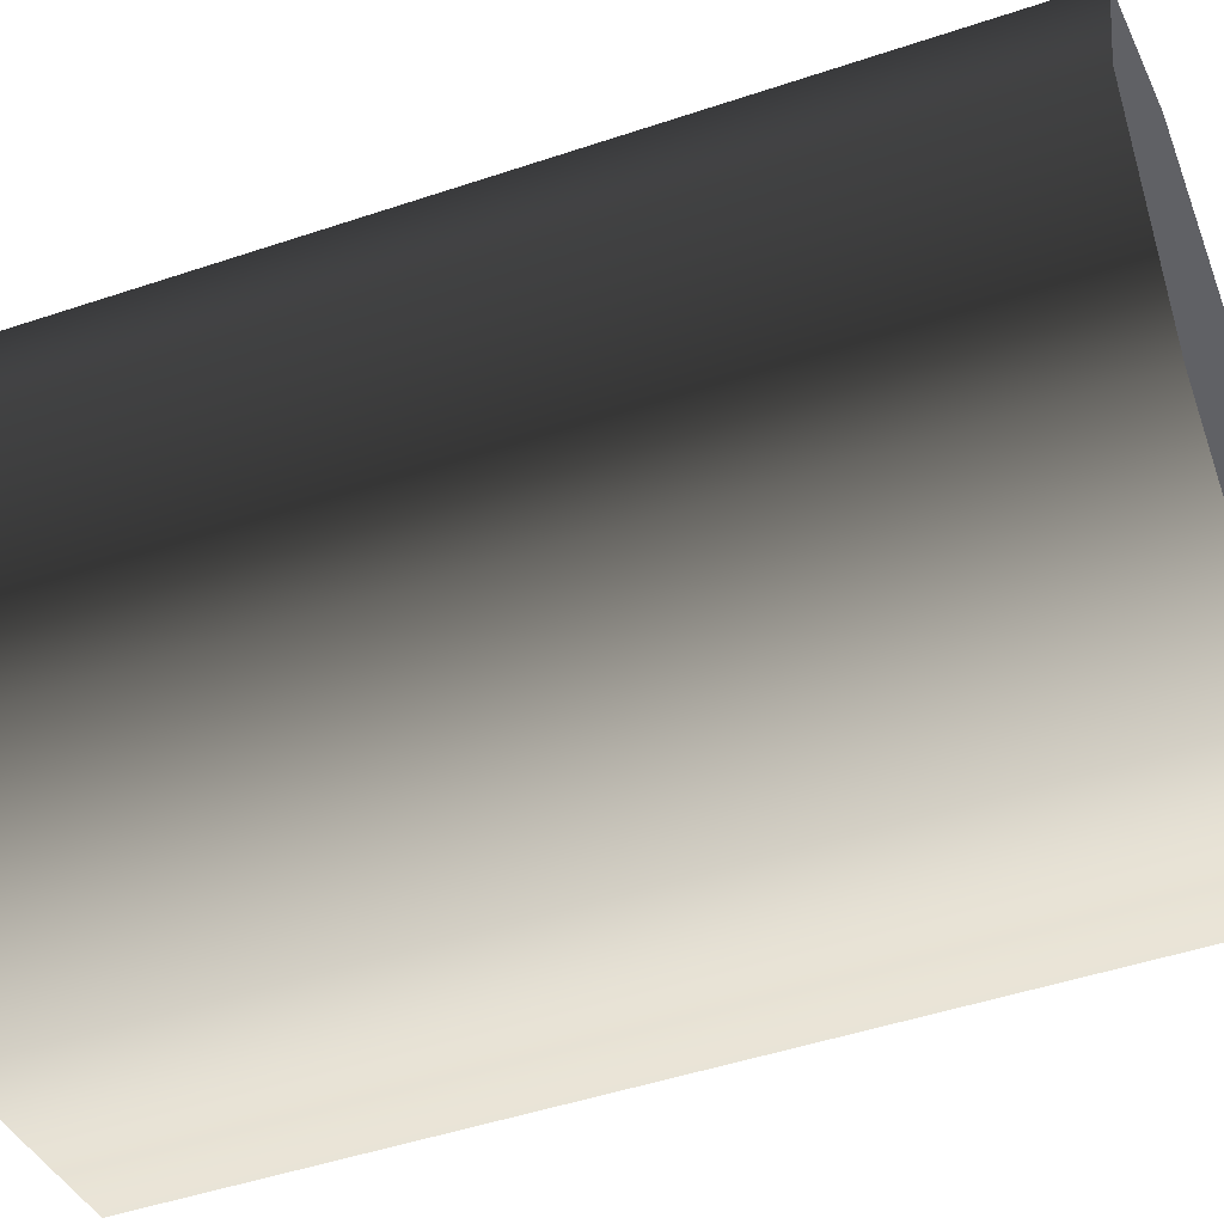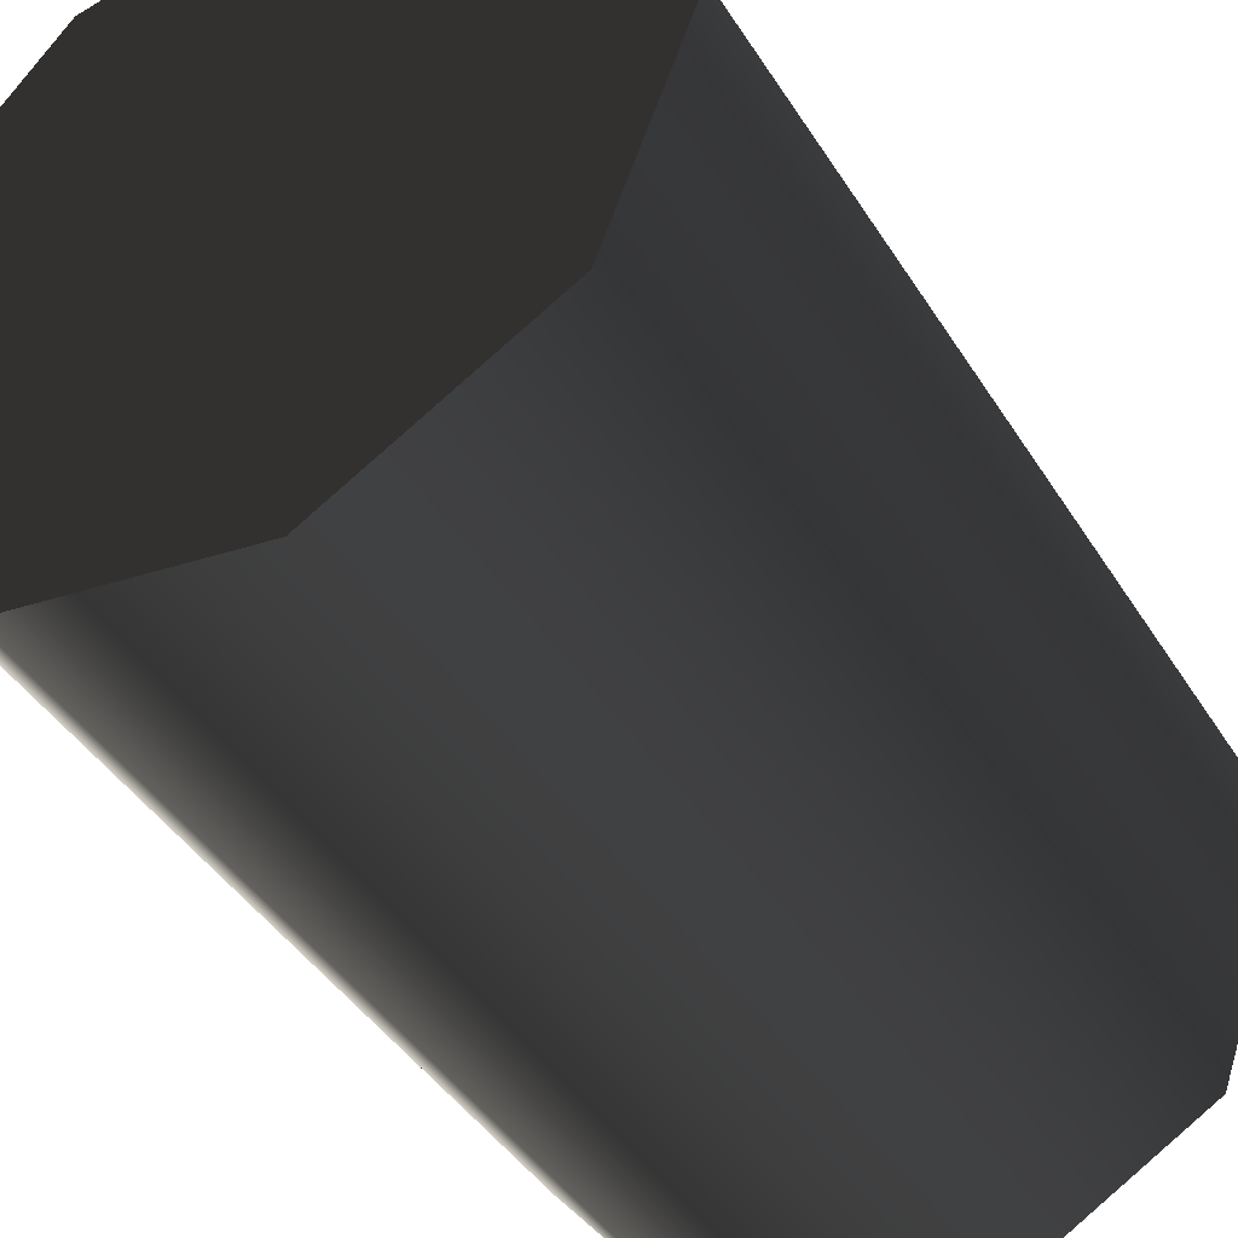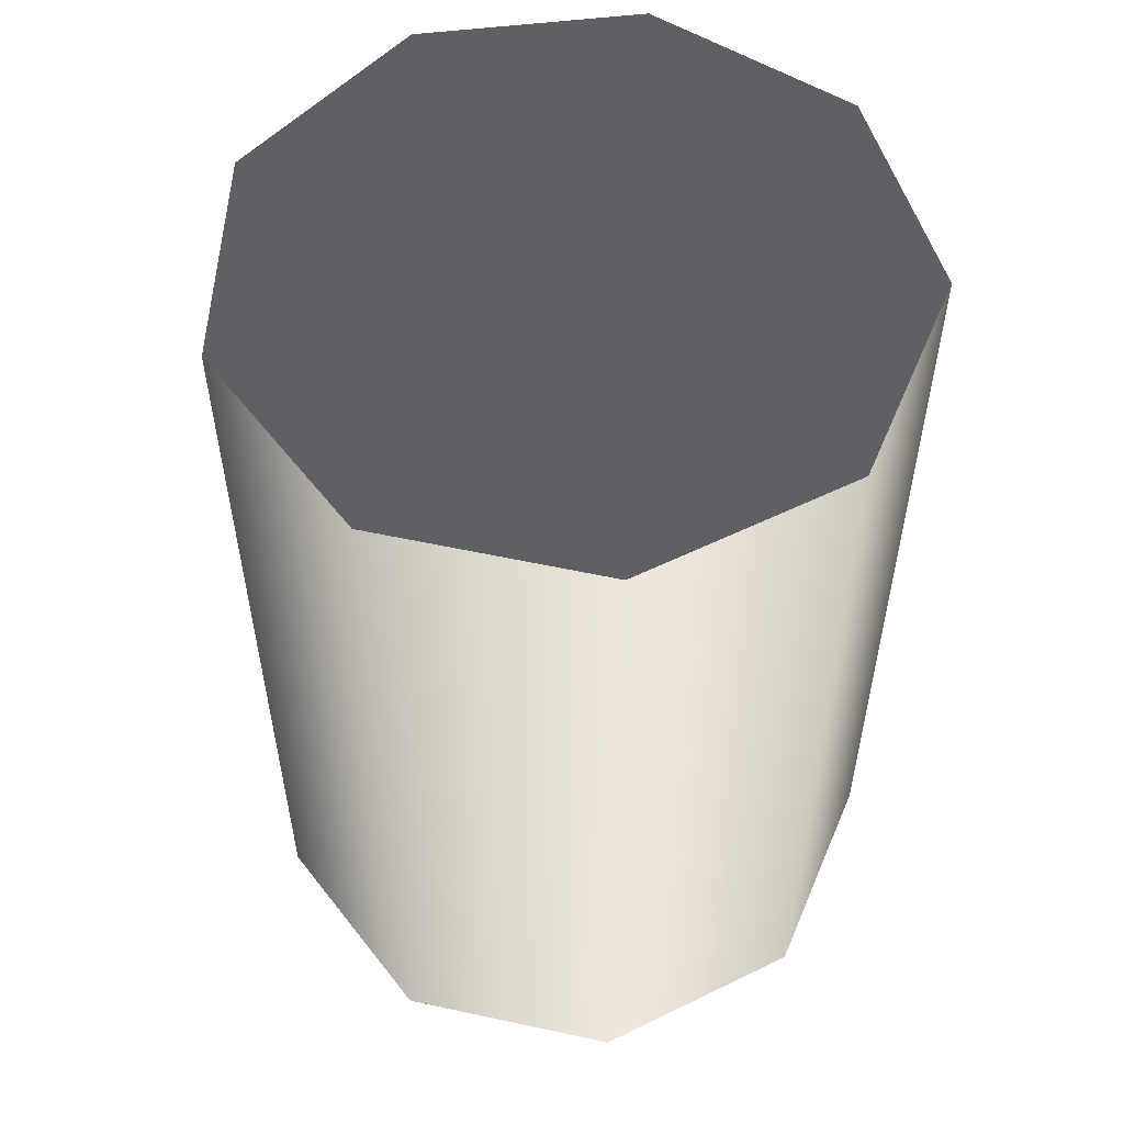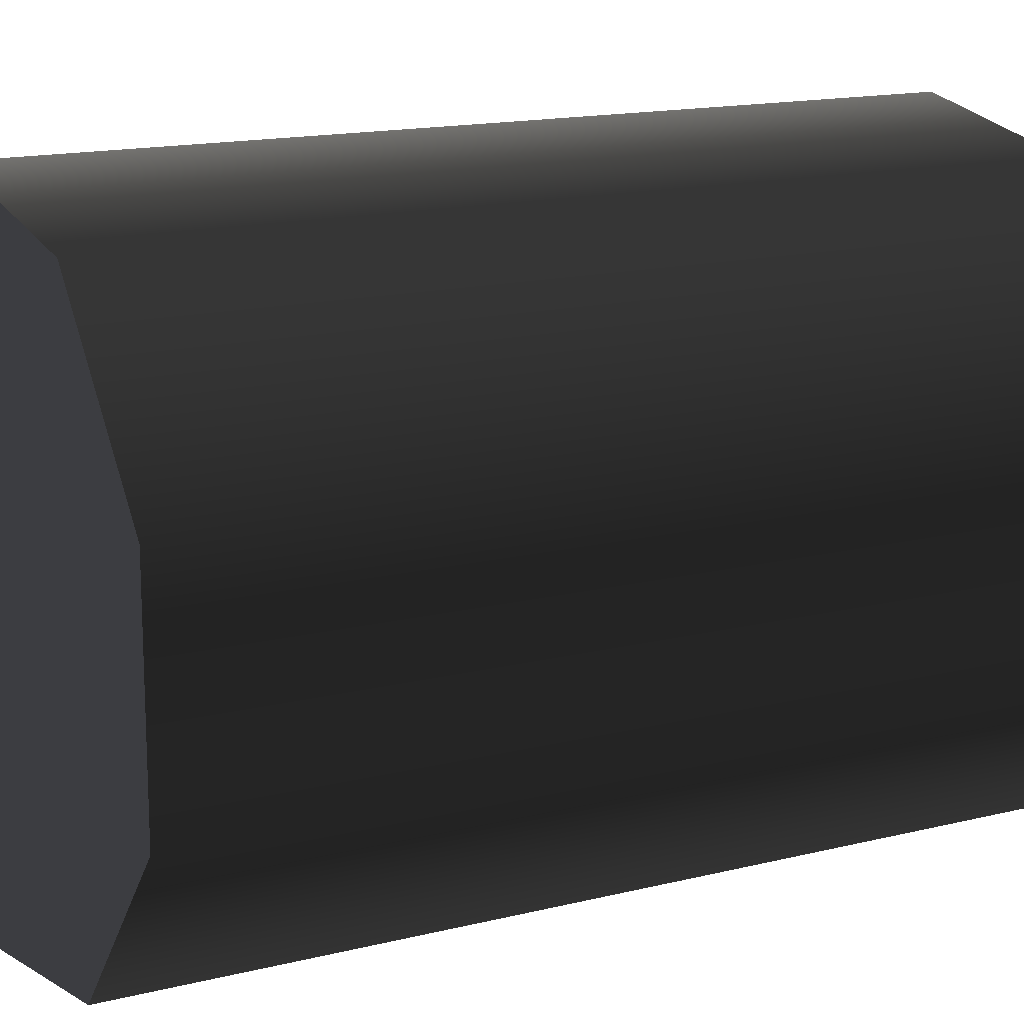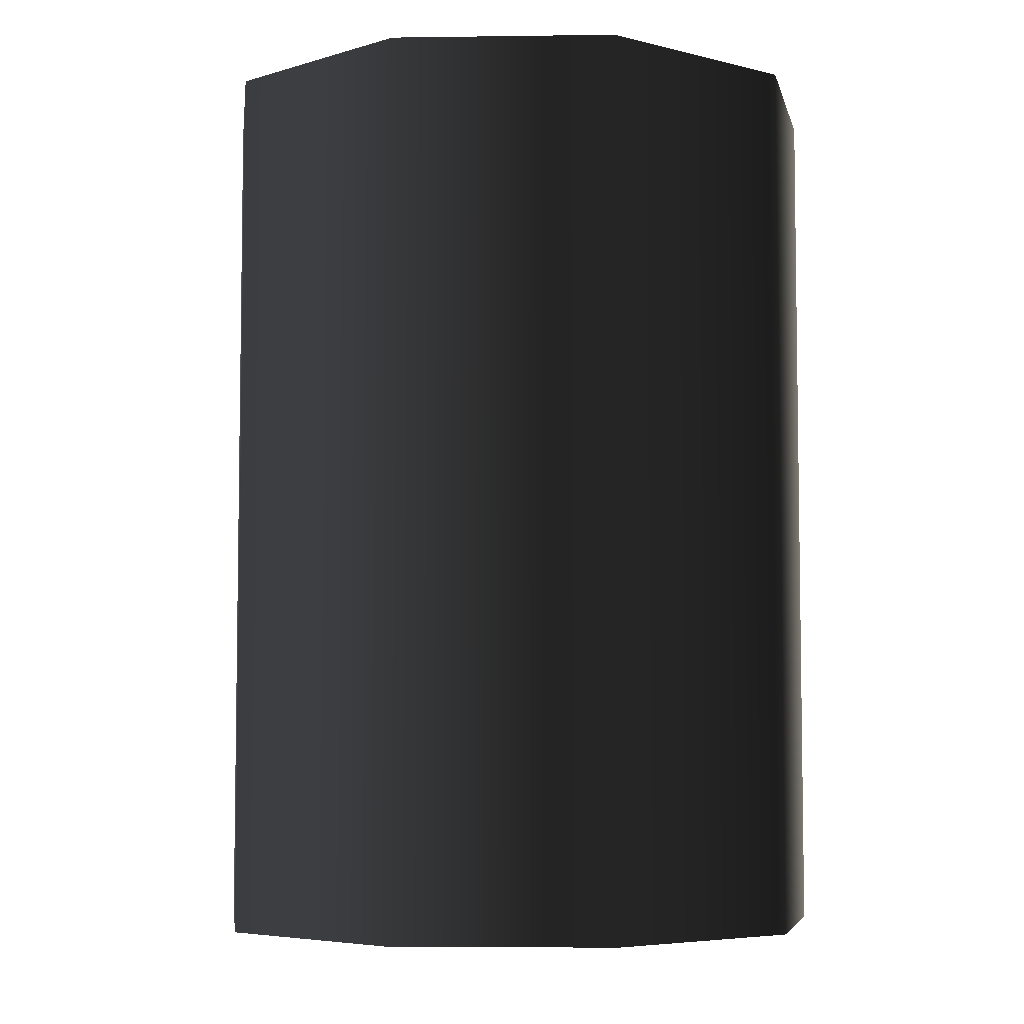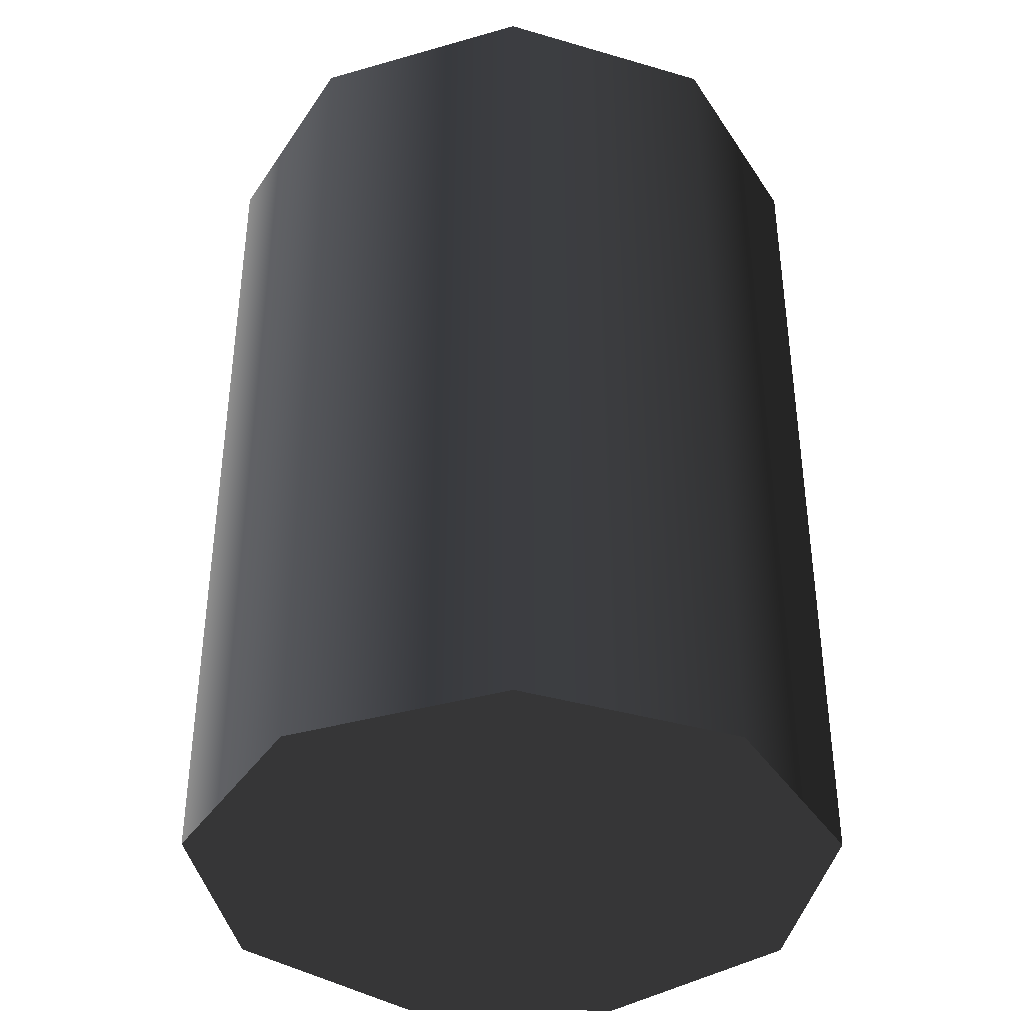
<metadata>
{"format":"obj","ext":"obj","renderer":"f3d","projection":"perspective","resolution":1024,"background":"white","views":[{"elev":-47.9,"azim":110.7,"up":"+Y"},{"elev":-42.8,"azim":29.8,"up":"+Y"},{"elev":55.4,"azim":-157.2,"up":"+Z"},{"elev":15.3,"azim":-117.9,"up":"+Y"},{"elev":-5.6,"azim":112.4,"up":"+Z"},{"elev":-38.4,"azim":89.8,"up":"+Z"}]}
</metadata>
<code>
v 0.0063 -0.03573 -2.555e-07
v -0.03409 -0.01241 -2.562e-07
v -0.01814 -0.03142 -2.551e-07
v 0.02779 0.02332 -2.611e-07
v -0.01814 0.03142 -2.604e-07
v -0.03409 0.01241 -2.583e-07
v 0.0063 0.03573 -2.615e-07
v 0.03628 -6.211e-07 -2.594e-07
v 0.02779 -0.02332 -2.572e-07
v 0.03628 -6.211e-07 -2.594e-07
v 0.02779 0.02332 0.1
v 0.02779 0.02332 -2.611e-07
v 0.03628 -5.412e-07 0.1
v 0.006299 0.03573 0.1
v 0.0063 0.03573 -2.615e-07
v 0.02779 -0.02332 -2.572e-07
v 0.02779 -0.02332 0.1
v 0.0063 0.03573 -2.615e-07
v -0.01814 0.03142 0.1
v -0.01814 0.03142 -2.604e-07
v 0.006299 0.03573 0.1
v -0.03409 0.01241 0.1
v -0.03409 0.01241 -2.583e-07
v -0.03409 0.01241 -2.583e-07
v -0.03409 -0.01241 0.1
v -0.03409 -0.01241 -2.562e-07
v -0.03409 0.01241 0.1
v -0.01814 -0.03142 0.1
v -0.01814 -0.03142 -2.551e-07
v -0.01814 -0.03142 -2.551e-07
v 0.0063 -0.03573 0.1
v 0.0063 -0.03573 -2.555e-07
v -0.01814 -0.03142 0.1
v 0.02779 -0.02332 0.1
v 0.02779 -0.02332 -2.572e-07
v 0.03628 -5.412e-07 0.1
v 0.006299 0.03573 0.1
v 0.02779 0.02332 0.1
v -0.01814 -0.03142 0.1
v -0.03409 0.01241 0.1
v -0.01814 0.03142 0.1
v -0.03409 -0.01241 0.1
v 0.0063 -0.03573 0.1
v 0.02779 -0.02332 0.1
g Barrel_Green_(37)_22160_538
f 1 3 2
f 1 2 4
f 2 5 4
f 2 6 5
f 5 7 4
f 1 4 8
f 9 1 8
f 10 12 11
f 11 13 10
f 14 11 12
f 12 15 14
f 16 10 13
f 13 17 16
f 18 20 19
f 19 21 18
f 22 19 20
f 20 23 22
f 24 26 25
f 25 27 24
f 28 25 26
f 26 29 28
f 30 32 31
f 31 33 30
f 34 31 32
f 32 35 34
f 36 38 37
f 36 37 39
f 37 40 39
f 37 41 40
f 40 42 39
f 36 39 43
f 44 36 43

</code>
